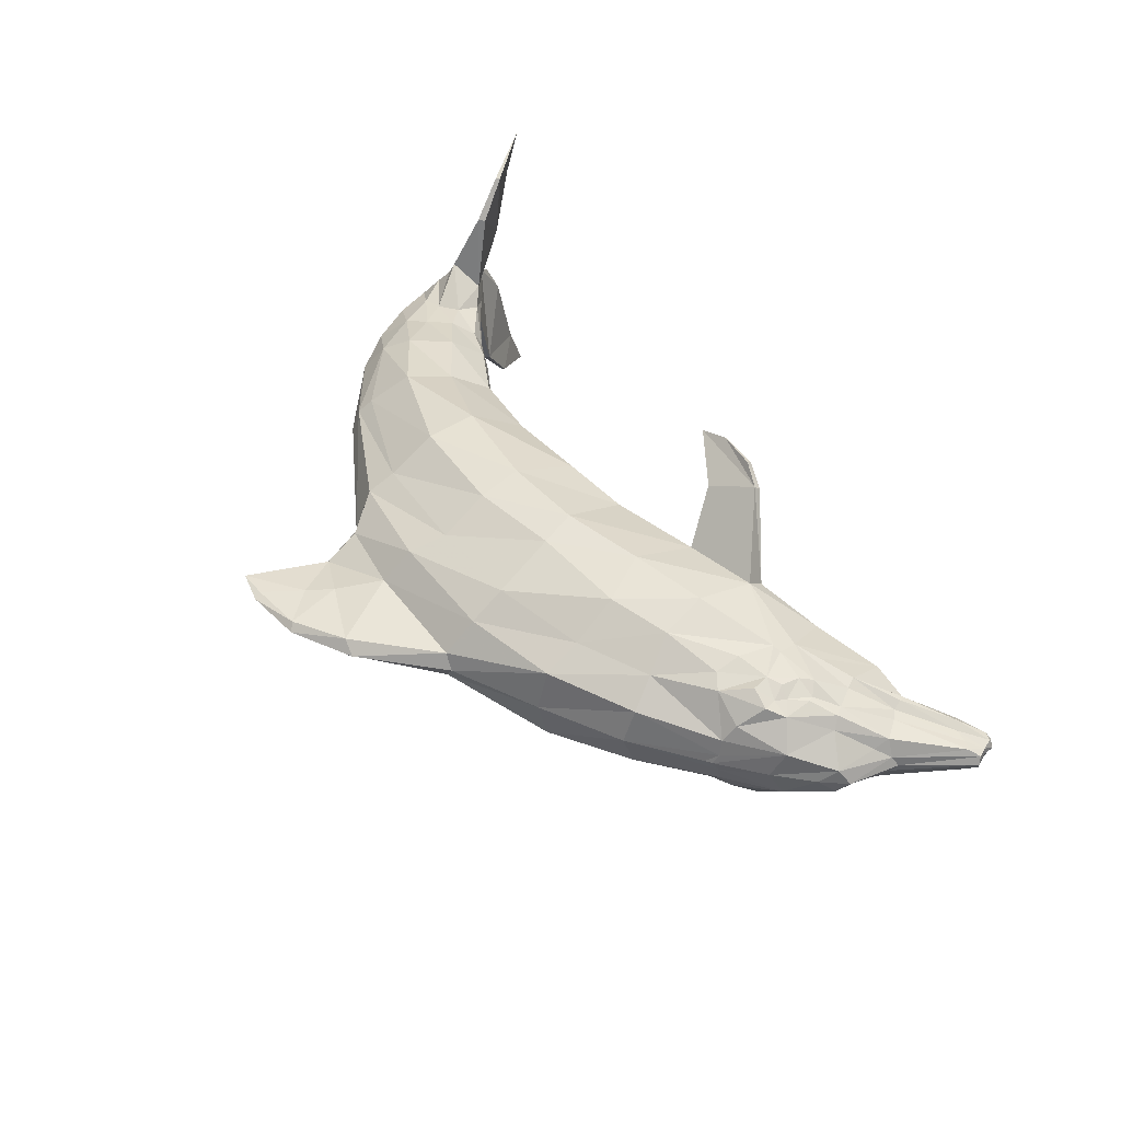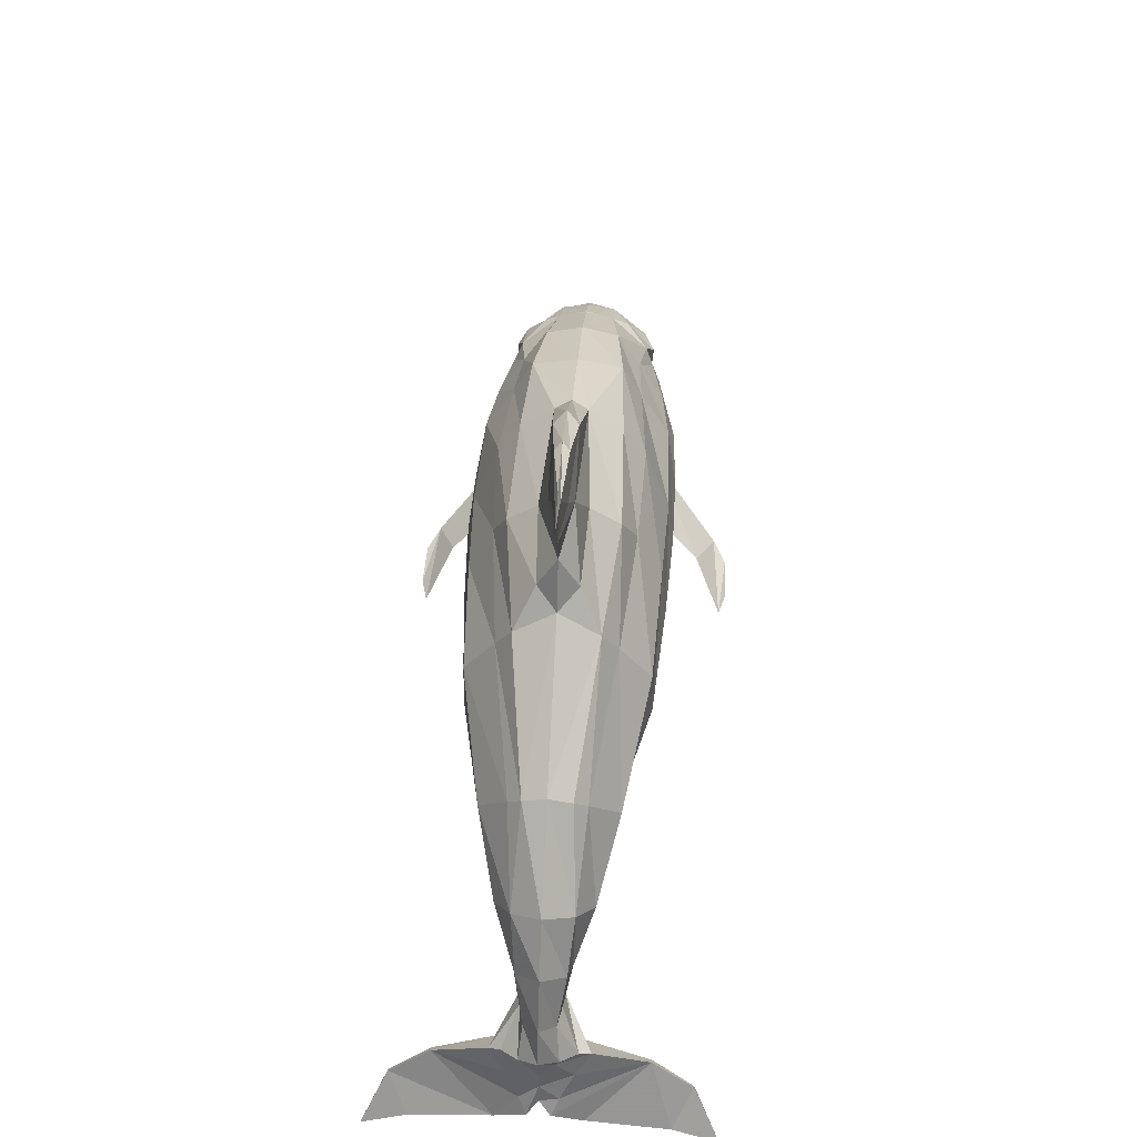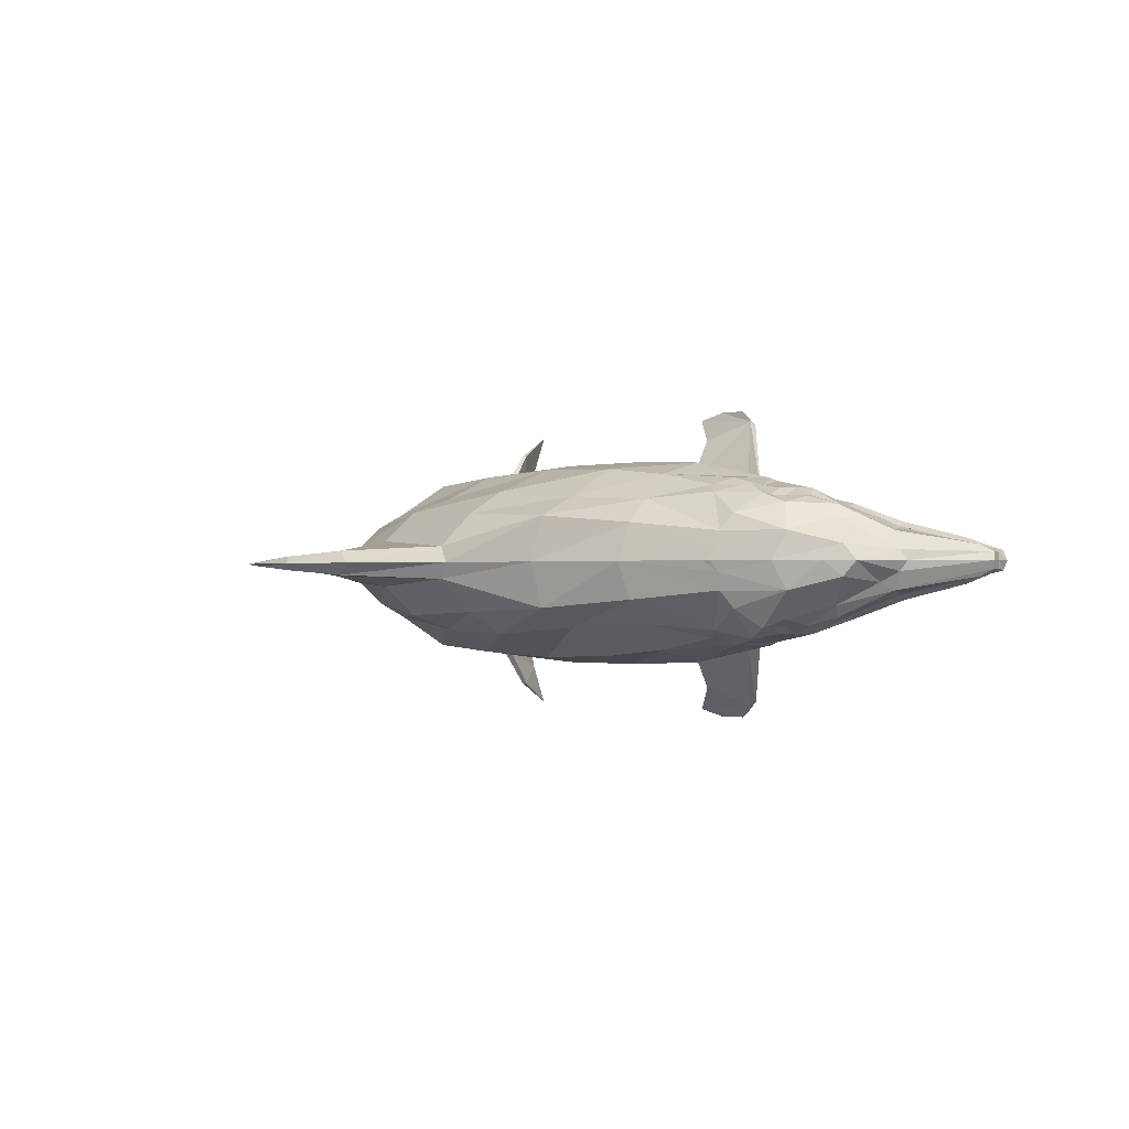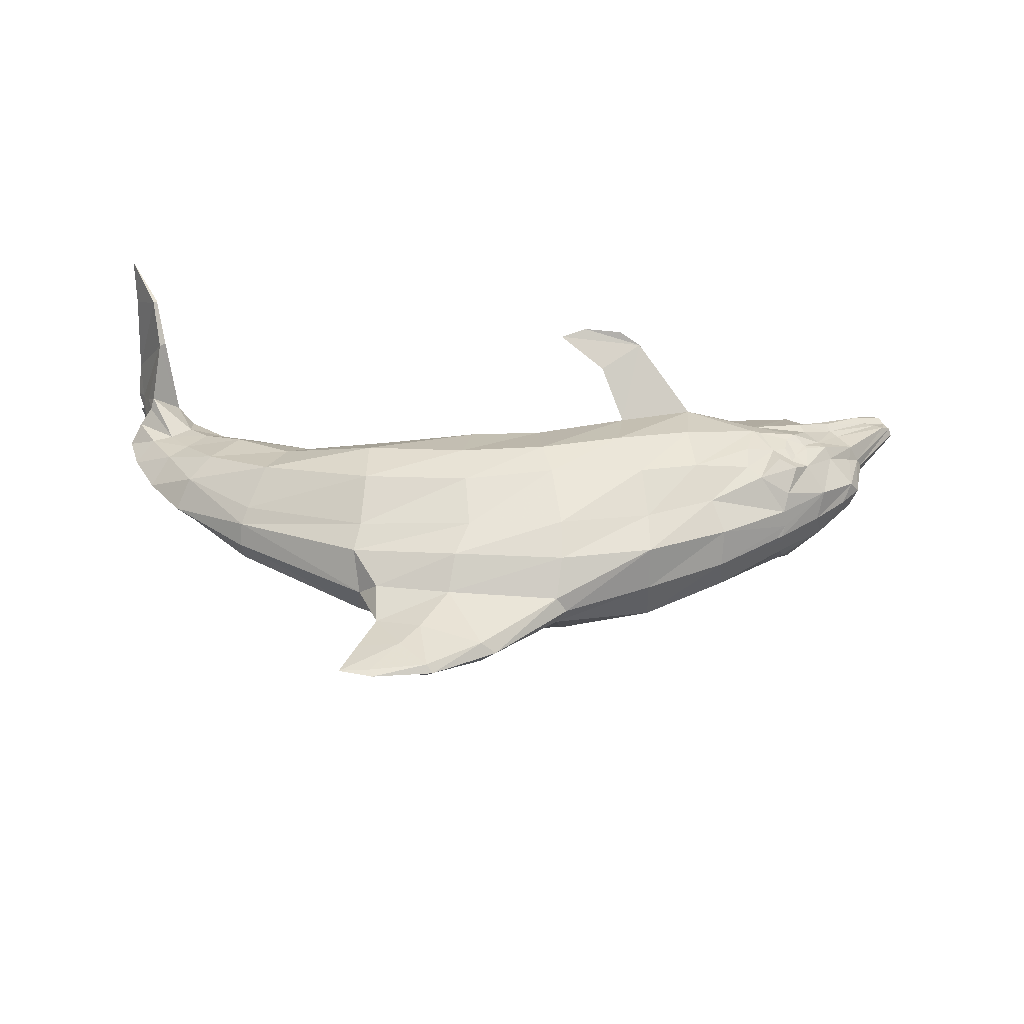
<metadata>
{"format":"obj","ext":"obj","renderer":"f3d","projection":"perspective","resolution":1024,"background":"white","views":[{"elev":45.5,"azim":-127.3,"up":"+Z"},{"elev":51.3,"azim":93.5,"up":"+Y"},{"elev":-0.8,"azim":-124.7,"up":"+Z"},{"elev":36.4,"azim":179.5,"up":"+Z"}]}
</metadata>
<code>
v   2.229 9.601 0.4095
v   1.96 9.639 2.145e-05
v   3.905 11.39 2.389e-05
v   4.288 11.33 0.3073
v   5.567 12.19 2.486e-05
v   5.734 12.04 0.1793
v   7.156 12.31 2.486e-05
v   7.241 12.1 0.06399
v   8.06 12.07 2.486e-05
v   7.182 9.113 0.4991
v   7.156 10.02 2.194e-05
v   7.689 8.768 2.047e-05
v   5.184 9.509 0.5882
v   5.939 10.58 0.3073
v   6.476 11.17 0.1793
v   -6.393 4.636 1.462e-05
v   -6.662 4.24 0.3838
v   -6.916 4.048 1.414e-05
v   -5.511 5.429 1.56e-05
v   -5.702 5.11 0.7033
v   -4.462 6.159 0.2684
v   -4.218 6.402 1.706e-05
v   -2.504 7.592 1.852e-05
v   -2.556 7.286 0.921
v   -4.411 6.056 0.7033
v   -0.3554 8.625 1.999e-05
v   -0.3936 8.359 1.126
v   2.075 8.846 1.241
v   5.005 8.768 1.344
v   7.832 8.164 1.024
v   11.17 6.351 0.5882
v   11.23 6.558 1.755e-05
v   13.28 4.79 1.511e-05
v   12.9 4.329 0.7416
v   14.19 3.6 1.316e-05
v   13.69 2.973 0.6014
v   14.82 2.398 1.17e-05
v   14.35 1.822 0.3964
v   15.13 1.387 1.024e-05
v   14.84 1.016 0.486
v   14.93 0.4405 9.262e-06
v   14.73 0.6324 0.3712
v   -4.539 5.736 1.126
v   -3.72 5.673 1.65
v   -2.236 6.578 1.509
v   -0.3679 7.41 1.612
v   2.075 7.949 1.804
v   4.622 7.884 1.715
v   7.663 7.488 1.433
v   11 6.005 0.921
v   -4.308 5.02 1.842
v   -4.82 5.097 1.599
v   -5.203 4.738 1.381
v   -6.022 3.881 1.049
v   -6.74 3.165 0.5117
v   -4.193 4.521 1.804
v   -4.743 4.738 1.561
v   -6.825 2.781 0.7033
v   -6.482 2.295 0.7553
v   -7.826 1.131 0.3712
v   -8.079 1.246 0.3712
v   -8.326 1.054 0.2045
v   -8.391 1.131 1.024e-05
v   -7.202 2.718 1.219e-05
v   -7.059 2.833 0.2558
v   -5.242 4.048 1.535
v   -4.871 4.445 1.548
v   -5.191 3.907 1.548
v   -5.869 3.677 1.331
v   -5.702 3.409 1.305
v   -6.291 2.103 0.819
v   -7.507 1.08 0.422
v   -5.37 2.858 1.305
v   -4.922 3.626 1.739
v   -3.771 3.229 1.752
v   -5.242 2.577 1.381
v   -4.666 3.895 1.752
v   -4.564 4.355 1.739
v   -3.873 3.817 1.945
v   -6.214 1.848 0.921
v   -7.312 0.9392 0.55
v   -5.037 1.49 0.8573
v   -4.372 2.973 1.599
v   -3.246 1.962 1.126
v   -5.92 1.451 0.5117
v   -6.189 1.669 0.8697
v   -1.813 3.037 2.175
v   -1.724 2.538 1.765
v   -3.656 3.869 2.034
v   -1.66 4.56 2.482
v   -3.4 4.764 2.021
v   -3.349 5.416 1.842
v   -1.826 5.749 2.149
v   -0.24 6.235 2.328
v   0.3613 4.969 2.571
v   2.306 6.351 2.418
v   2.561 5.404 2.571
v   4.724 6.604 2.328
v   4.826 5.416 2.469
v   7.54 6.299 2.213
v   7.514 4.944 2.252
v   10.52 5.046 1.663
v   10 3.92 1.433
v   12.3 3.792 1.177
v   11.56 2.794 1.1
v   13.19 2.577 0.7033
v   12.66 2.027 0.7163
v   13.79 1.745 0.4991
v   13.25 1.4 0.5374
v   14.51 0.8242 0.921
v   0.1438 3.319 2.072
v   2.638 3.689 1.893
v   4.544 3.792 1.919
v   6.974 3.665 1.561
v   9.483 2.986 0.8697
v   11.17 1.975 0.486
v   12.22 1.553 0.3581
v   13.28 0.6961 0.2816
v   13.75 0.2869 0.6014
v   -0.3936 1.771 3.71
v   -0.4319 1.63 3.594
v   0.7195 2.333 3.249
v   1.909 1.566 3.889
v   1.193 1.425 4.068
v   0.1695 1.553 4.03
v   2.459 3.024 1.267e-05
v   0.2717 2.526 1.219e-05
v   6.857 3.114 1.267e-05
v   9.646 2.769 1.219e-05
v   12.04 1.425 1.072e-05
v   13.27 0.5942 9.262e-06
v   -3.016 1.835 1.121e-05
v   -1.264 2.193 1.17e-05
v   -4.641 1.349 1.024e-05
v   -5.779 1.349 1.024e-05
v   -7.033 0.7221 9.75e-06
v   -7.189 0.7858 0.3964
v   -7.982 0.3126 9.262e-06
v   -7.865 0.4274 0.2302
v   15.11 -2.233 4.362
v   14.37 -0.8898 3.684
v   15.05 -1.798 3.186
v   14.98 -0.6085 0.486
v   14.7 0.1076 0.8313
v   14.9 -0.1991 8.287e-06
v   15.22 -1.056 0.2941
v   15.02 -0.6981 7.8e-06
v   14.42 0.6961 1.215
v   -8.196 0.7858 0.1919
v   -8.222 0.7988 9.75e-06
v   -8.105 0.5302 0.2433
v   -8.196 0.4914 9.262e-06
v   1.206 1.362 3.992
v   0.1947 1.412 3.94
v   7.624 11.07 2.34e-05
v   8.216 11.66 2.389e-05
v   4.634 3.204 1.267e-05
v   11.02 1.938 1.121e-05
v   13.77 0.159 8.775e-06
v   14.28 -0.9795 3.684
v   14.03 -0.2248 2.635
v   14.18 -0.07117 2.635
v   15.13 -1.402 1.087
v   -4.385 6.299 1.706e-05
v   4.288 11.33 -0.3072
v   2.229 9.601 -0.4094
v   5.734 12.04 -0.1793
v   7.241 12.1 -0.06394
v   7.182 9.113 -0.4991
v   5.939 10.58 -0.3072
v   5.184 9.509 -0.5882
v   6.476 11.17 -0.1793
v   -6.662 4.24 -0.3838
v   -5.702 5.11 -0.7033
v   -4.462 6.159 -0.2684
v   -4.411 6.056 -0.7033
v   -2.556 7.286 -0.921
v   -0.3936 8.359 -1.126
v   2.075 8.846 -1.241
v   5.005 8.768 -1.343
v   7.832 8.164 -1.023
v   11.17 6.351 -0.5882
v   12.9 4.329 -0.7416
v   13.69 2.973 -0.6013
v   14.35 1.822 -0.3964
v   14.84 1.016 -0.486
v   14.73 0.6324 -0.3711
v   -4.539 5.736 -1.126
v   -3.72 5.673 -1.65
v   -2.236 6.578 -1.509
v   -0.3679 7.41 -1.611
v   2.075 7.949 -1.804
v   4.622 7.884 -1.715
v   7.663 7.488 -1.433
v   11 6.005 -0.921
v   -4.82 5.097 -1.599
v   -4.308 5.02 -1.842
v   -5.203 4.738 -1.381
v   -6.022 3.881 -1.049
v   -6.74 3.165 -0.5117
v   -4.743 4.738 -1.561
v   -4.193 4.521 -1.804
v   -6.825 2.781 -0.7033
v   -8.079 1.246 -0.3711
v   -7.826 1.131 -0.3711
v   -6.482 2.295 -0.7546
v   -7.059 2.833 -0.2558
v   -8.326 1.054 -0.2045
v   -5.191 3.907 -1.548
v   -4.871 4.445 -1.548
v   -5.242 4.048 -1.535
v   -5.869 3.677 -1.331
v   -5.702 3.409 -1.305
v   -7.507 1.08 -0.422
v   -6.291 2.103 -0.819
v   -5.37 2.858 -1.305
v   -4.922 3.626 -1.739
v   -5.242 2.577 -1.381
v   -3.771 3.229 -1.752
v   -4.666 3.895 -1.752
v   -4.564 4.355 -1.739
v   -3.873 3.817 -1.945
v   -7.312 0.9392 -0.55
v   -6.214 1.848 -0.921
v   -4.372 2.973 -1.599
v   -5.037 1.49 -0.8573
v   -3.246 1.962 -1.126
v   -6.189 1.669 -0.8697
v   -5.92 1.451 -0.5117
v   -1.724 2.538 -1.765
v   -1.813 3.037 -2.175
v   -1.66 4.56 -2.482
v   -3.656 3.869 -2.034
v   -3.4 4.764 -2.021
v   -3.349 5.416 -1.842
v   -1.826 5.749 -2.149
v   0.3613 4.969 -2.571
v   -0.24 6.235 -2.328
v   2.561 5.404 -2.571
v   2.306 6.351 -2.418
v   4.826 5.416 -2.469
v   4.724 6.604 -2.328
v   7.514 4.944 -2.252
v   7.54 6.299 -2.213
v   10 3.92 -1.433
v   10.52 5.046 -1.663
v   11.56 2.794 -1.1
v   12.3 3.792 -1.177
v   12.66 2.027 -0.7163
v   13.19 2.577 -0.7033
v   13.25 1.4 -0.5374
v   13.79 1.745 -0.4991
v   14.51 0.8242 -0.921
v   0.1438 3.319 -2.072
v   2.638 3.689 -1.893
v   4.544 3.792 -1.919
v   6.974 3.665 -1.561
v   9.483 2.986 -0.8697
v   11.17 1.975 -0.486
v   12.22 1.553 -0.3581
v   13.28 0.6961 -0.2815
v   13.75 0.2869 -0.6013
v   -0.4319 1.63 -3.594
v   -0.3936 1.771 -3.71
v   0.7195 2.333 -3.249
v   1.909 1.566 -3.889
v   0.1695 1.553 -4.03
v   1.193 1.425 -4.068
v   -7.189 0.7858 -0.3964
v   -7.865 0.4274 -0.2302
v   15.05 -1.798 -3.186
v   14.37 -0.8898 -3.684
v   15.11 -2.233 -4.362
v   14.7 0.1076 -0.8313
v   14.98 -0.6085 -0.486
v   15.22 -1.056 -0.2941
v   14.42 0.6961 -1.215
v   -8.196 0.7858 -0.1919
v   -8.105 0.5302 -0.2432
v   0.1947 1.412 -3.94
v   1.206 1.362 -3.992
v   14.18 -0.07117 -2.635
v   14.03 -0.2248 -2.635
v   14.28 -0.9795 -3.684
v   15.13 -1.402 -1.087
f 3 2 1
f 1 4 3
f 5 3 4
f 4 6 5
f 7 5 6
f 6 8 7
f 9 7 8
f 12 11 10
f 4 1 13
f 13 14 4
f 6 4 14
f 14 15 6
f 8 6 15
f 18 17 16
f 19 16 17
f 17 20 19
f 23 22 21
f 21 24 23
f 24 21 25
f 26 23 24
f 24 27 26
f 2 26 27
f 27 1 2
f 28 1 27
f 13 1 28
f 28 29 13
f 10 13 29
f 29 30 10
f 12 10 30
f 12 30 31
f 31 32 12
f 33 32 31
f 31 34 33
f 35 33 34
f 34 36 35
f 37 35 36
f 36 38 37
f 39 37 38
f 38 40 39
f 41 39 40
f 40 42 41
f 25 20 43
f 25 43 44
f 25 44 45
f 45 24 25
f 27 24 45
f 45 46 27
f 28 27 46
f 46 47 28
f 29 28 47
f 47 48 29
f 30 29 48
f 48 49 30
f 31 30 49
f 49 50 31
f 34 31 50
f 52 51 44
f 44 43 52
f 53 52 43
f 43 20 53
f 54 53 20
f 20 17 54
f 55 54 17
f 57 56 51
f 51 52 57
f 53 57 52
f 55 58 54
f 61 60 59
f 59 58 61
f 64 63 62
f 62 65 64
f 65 55 17
f 17 18 65
f 64 65 18
f 67 53 66
f 66 68 67
f 53 54 69
f 69 66 53
f 68 66 69
f 69 70 68
f 70 69 58
f 58 59 70
f 71 59 60
f 60 72 71
f 70 59 71
f 71 73 70
f 74 68 70
f 75 74 73
f 73 76 75
f 58 55 65
f 67 68 77
f 78 67 77
f 56 78 77
f 79 56 77
f 74 79 77
f 68 74 77
f 72 81 80
f 80 71 72
f 71 80 76
f 76 73 71
f 83 76 82
f 82 75 83
f 75 82 84
f 85 82 76
f 76 86 85
f 87 75 84
f 84 88 87
f 89 75 87
f 87 90 89
f 89 79 75
f 56 79 89
f 89 91 56
f 44 51 56
f 56 92 44
f 92 56 91
f 93 91 89
f 89 90 93
f 94 93 90
f 90 95 94
f 96 94 95
f 95 97 96
f 98 96 97
f 97 99 98
f 100 98 99
f 99 101 100
f 102 100 101
f 101 103 102
f 104 102 103
f 103 105 104
f 106 104 105
f 105 107 106
f 108 106 107
f 107 109 108
f 92 91 93
f 45 92 93
f 44 92 45
f 46 45 93
f 93 94 46
f 47 46 94
f 94 96 47
f 48 47 96
f 96 98 48
f 49 48 98
f 98 100 49
f 50 49 100
f 100 102 50
f 34 50 102
f 102 104 34
f 36 34 104
f 104 106 36
f 38 36 106
f 106 108 38
f 40 38 108
f 108 110 40
f 42 40 110
f 95 90 87
f 87 111 95
f 97 95 111
f 111 112 97
f 99 97 112
f 112 113 99
f 101 99 113
f 113 114 101
f 103 101 114
f 114 115 103
f 105 103 115
f 115 116 105
f 107 105 116
f 116 117 107
f 109 107 117
f 117 118 109
f 119 109 118
f 120 87 88
f 88 121 120
f 111 87 120
f 120 122 111
f 123 122 120
f 120 124 123
f 124 120 125
f 126 112 111
f 111 127 126
f 115 114 128
f 128 129 115
f 118 117 130
f 130 131 118
f 88 84 132
f 132 133 88
f 111 88 133
f 133 127 111
f 84 82 134
f 134 132 84
f 82 85 135
f 135 134 82
f 85 137 136
f 136 135 85
f 85 86 137
f 139 138 136
f 136 137 139
f 142 141 140
f 42 144 143
f 143 145 42
f 145 143 146
f 146 147 145
f 148 110 108
f 108 109 148
f 119 148 109
f 61 58 65
f 65 62 61
f 150 149 62
f 62 63 150
f 61 62 149
f 149 60 61
f 76 80 86
f 81 137 86
f 86 80 81
f 137 81 139
f 151 139 81
f 81 72 151
f 149 151 72
f 72 60 149
f 138 139 151
f 151 152 138
f 149 150 152
f 152 151 149
f 57 53 67
f 78 56 57
f 75 79 74
f 58 69 54
f 67 78 57
f 154 153 124
f 124 125 154
f 125 120 121
f 121 154 125
f 123 124 153
f 122 121 88
f 88 111 122
f 123 153 154
f 154 122 123
f 122 154 121
f 11 14 13
f 13 10 11
f 11 155 15
f 15 14 11
f 9 15 155
f 15 9 8
f 114 113 157
f 157 128 114
f 157 113 112
f 112 126 157
f 130 117 116
f 116 158 130
f 129 158 116
f 116 115 129
f 118 131 159
f 159 119 118
f 161 160 141
f 141 162 161
f 162 148 119
f 119 161 162
f 140 141 160
f 42 145 41
f 119 159 147
f 147 146 163
f 163 119 147
f 119 163 161
f 163 142 160
f 160 161 163
f 160 142 140
f 141 142 163
f 163 162 141
f 163 146 143
f 143 162 163
f 162 143 144
f 162 144 148
f 144 42 110
f 110 148 144
f 22 164 21
f 20 21 164
f 164 19 20
f 20 25 21
f 2 3 165
f 165 166 2
f 3 5 167
f 167 165 3
f 5 7 168
f 168 167 5
f 168 7 9
f 169 11 12
f 166 165 170
f 170 171 166
f 165 167 172
f 172 170 165
f 172 167 168
f 16 173 18
f 16 19 174
f 174 173 16
f 175 22 23
f 23 176 175
f 176 23 177
f 23 26 178
f 178 177 23
f 26 2 166
f 166 178 26
f 178 166 179
f 166 171 180
f 180 179 166
f 171 169 181
f 181 180 171
f 181 169 12
f 181 12 32
f 32 182 181
f 32 33 183
f 183 182 32
f 33 35 184
f 184 183 33
f 35 37 185
f 185 184 35
f 37 39 186
f 186 185 37
f 39 41 187
f 187 186 39
f 188 174 176
f 189 188 176
f 189 176 177
f 177 190 189
f 177 178 191
f 191 190 177
f 178 179 192
f 192 191 178
f 179 180 193
f 193 192 179
f 180 181 194
f 194 193 180
f 181 182 195
f 195 194 181
f 195 182 183
f 197 196 188
f 188 189 197
f 196 198 174
f 174 188 196
f 174 198 199
f 199 173 174
f 173 199 200
f 202 201 196
f 196 197 202
f 196 201 198
f 199 203 200
f 205 204 203
f 203 206 205
f 63 64 207
f 207 208 63
f 200 207 18
f 18 173 200
f 18 207 64
f 198 210 209
f 209 211 198
f 199 198 211
f 211 212 199
f 211 209 213
f 213 212 211
f 212 213 206
f 206 203 212
f 206 215 214
f 214 205 206
f 206 213 216
f 216 215 206
f 213 209 217
f 217 219 218
f 218 216 217
f 207 200 203
f 220 209 210
f 220 210 221
f 220 221 202
f 220 202 222
f 220 222 217
f 220 217 209
f 223 214 215
f 215 224 223
f 224 215 216
f 216 218 224
f 226 218 225
f 225 227 226
f 227 225 219
f 226 229 228
f 228 218 226
f 219 231 230
f 230 227 219
f 219 233 232
f 232 231 219
f 219 222 233
f 222 202 234
f 234 233 222
f 202 197 189
f 189 234 202
f 234 189 235
f 234 236 232
f 232 233 234
f 236 238 237
f 237 232 236
f 238 240 239
f 239 237 238
f 240 242 241
f 241 239 240
f 242 244 243
f 243 241 242
f 244 246 245
f 245 243 244
f 246 248 247
f 247 245 246
f 248 250 249
f 249 247 248
f 250 252 251
f 251 249 250
f 236 234 235
f 236 235 190
f 190 235 189
f 190 191 238
f 238 236 190
f 191 192 240
f 240 238 191
f 192 193 242
f 242 240 192
f 193 194 244
f 244 242 193
f 194 195 246
f 246 244 194
f 195 183 248
f 248 246 195
f 183 184 250
f 250 248 183
f 184 185 252
f 252 250 184
f 185 186 253
f 253 252 185
f 253 186 187
f 232 237 254
f 254 231 232
f 237 239 255
f 255 254 237
f 239 241 256
f 256 255 239
f 241 243 257
f 257 256 241
f 243 245 258
f 258 257 243
f 245 247 259
f 259 258 245
f 247 249 260
f 260 259 247
f 249 251 261
f 261 260 249
f 261 251 262
f 231 264 263
f 263 230 231
f 231 254 265
f 265 264 231
f 264 265 266
f 266 267 264
f 267 266 268
f 255 126 127
f 127 254 255
f 257 258 129
f 129 128 257
f 260 261 131
f 131 130 260
f 227 230 133
f 133 132 227
f 230 254 127
f 127 133 230
f 226 227 132
f 132 134 226
f 229 226 134
f 134 135 229
f 269 229 135
f 135 136 269
f 269 228 229
f 138 270 269
f 269 136 138
f 273 272 271
f 274 187 145
f 145 275 274
f 275 145 147
f 147 276 275
f 253 277 251
f 251 252 253
f 251 277 262
f 203 204 208
f 208 207 203
f 278 150 63
f 63 208 278
f 208 204 205
f 205 278 208
f 228 224 218
f 269 223 224
f 224 228 269
f 270 223 269
f 270 279 214
f 214 223 270
f 279 278 205
f 205 214 279
f 270 138 152
f 152 279 270
f 150 278 279
f 279 152 150
f 210 198 201
f 201 202 221
f 217 222 219
f 199 212 203
f 201 221 210
f 281 280 267
f 267 268 281
f 264 267 280
f 280 263 264
f 281 268 266
f 263 265 254
f 254 230 263
f 280 281 266
f 266 263 280
f 263 266 265
f 170 11 169
f 169 171 170
f 155 11 170
f 170 172 155
f 155 168 9
f 168 155 172
f 256 257 128
f 128 157 256
f 256 157 126
f 126 255 256
f 260 130 158
f 158 259 260
f 158 129 258
f 258 259 158
f 131 261 262
f 262 159 131
f 284 283 282
f 282 272 284
f 277 282 283
f 283 262 277
f 284 272 273
f 41 145 187
f 147 159 262
f 285 276 147
f 147 283 285
f 283 147 262
f 271 285 283
f 283 284 271
f 273 271 284
f 271 272 282
f 282 285 271
f 276 285 282
f 282 275 276
f 274 275 282
f 277 274 282
f 187 274 277
f 277 253 187
f 175 164 22
f 175 174 19
f 19 164 175
f 175 176 174
f 217 216 213
f 70 73 74

</code>
